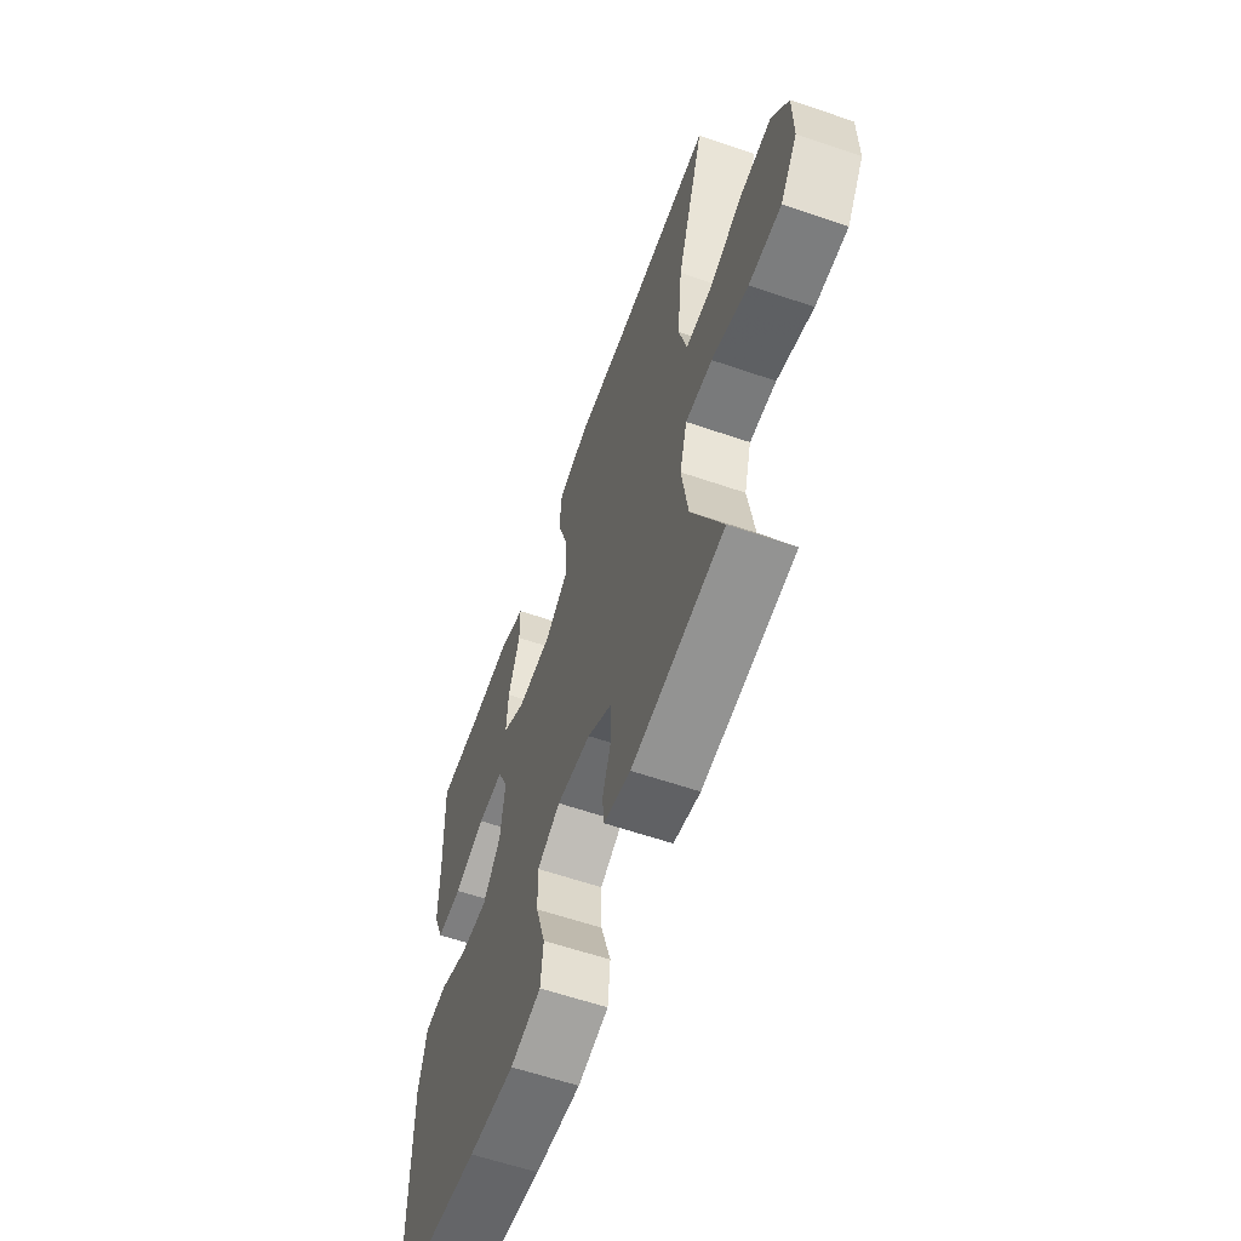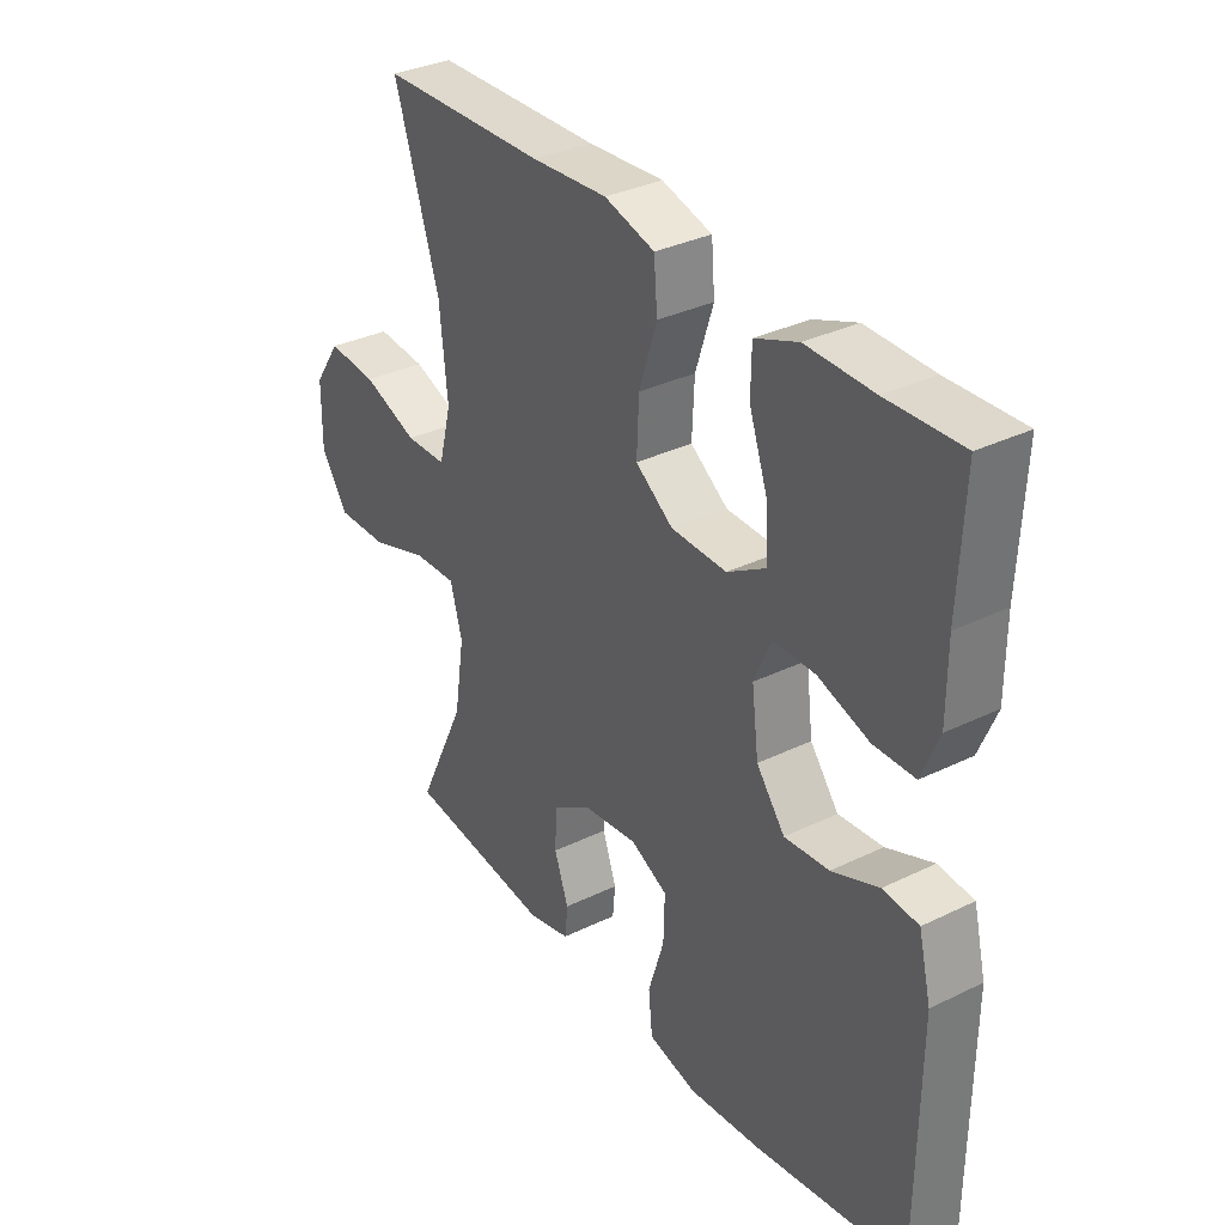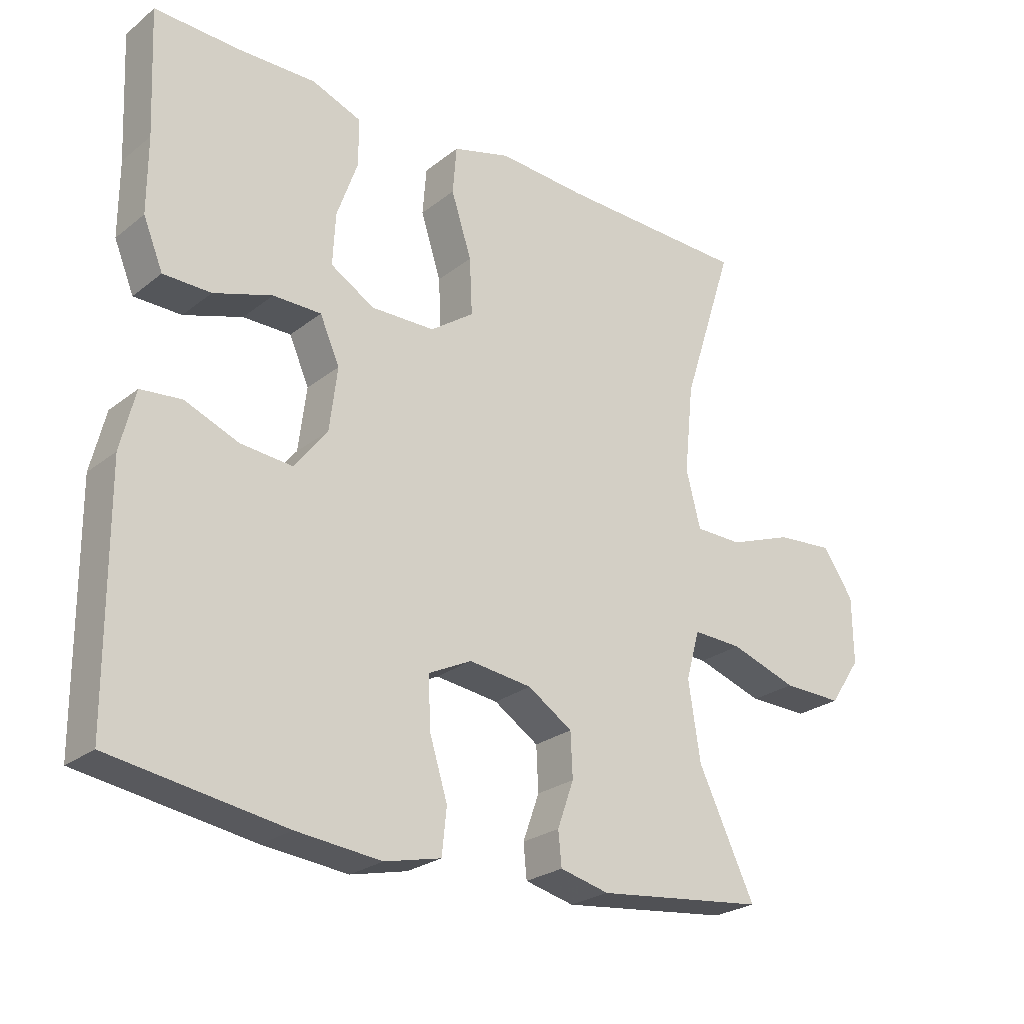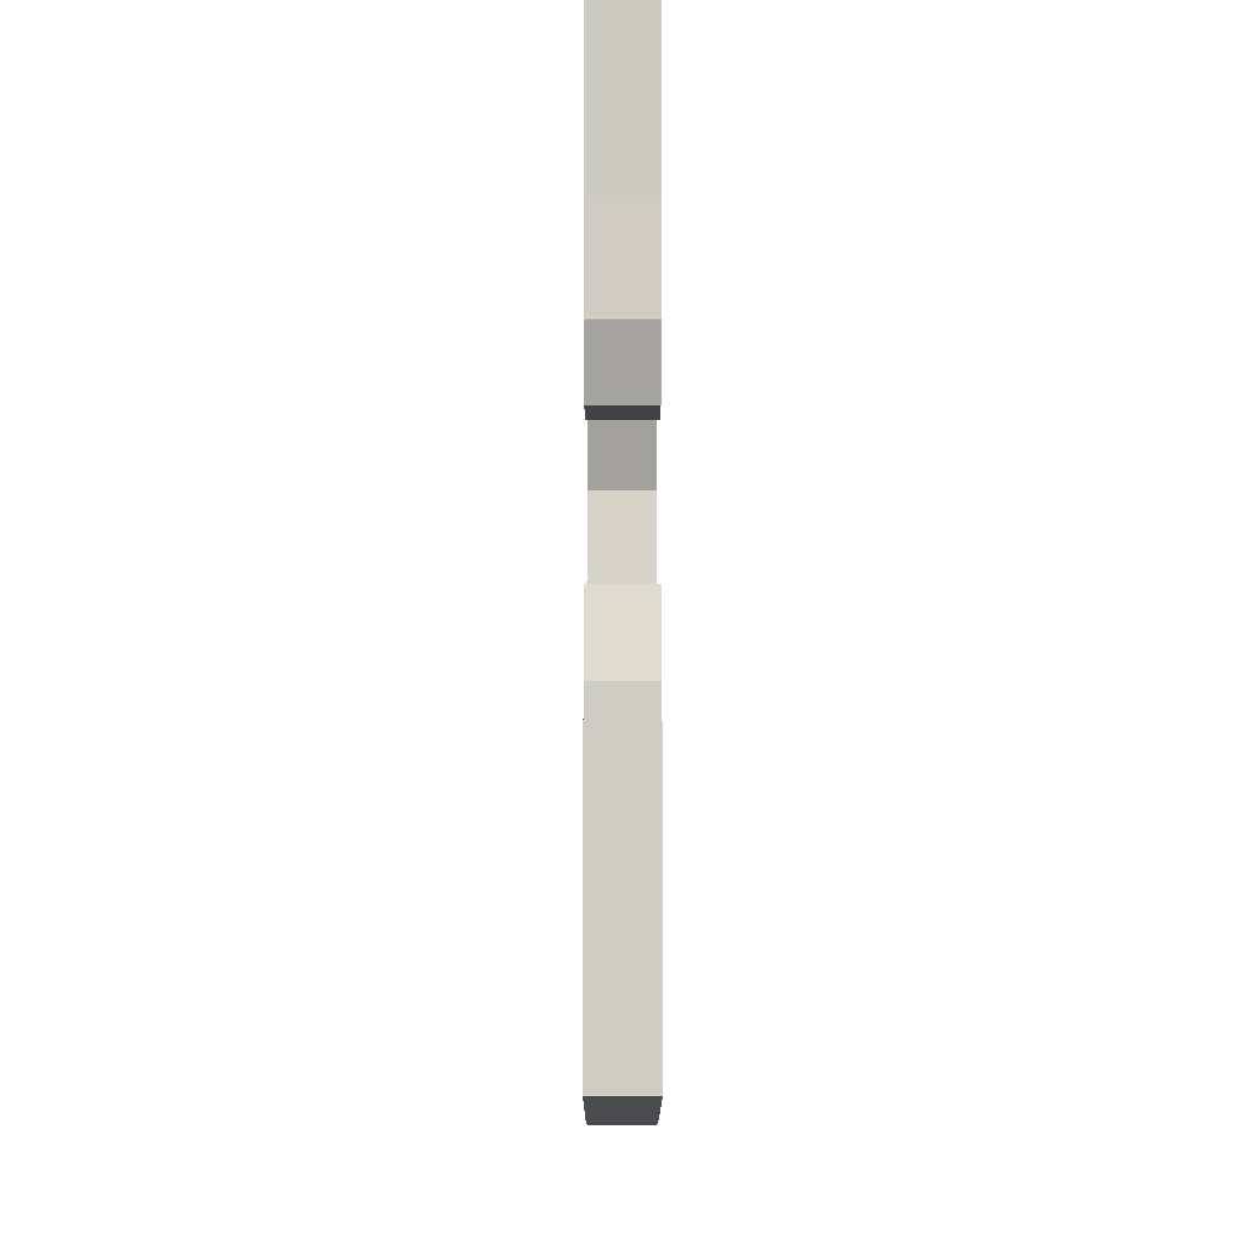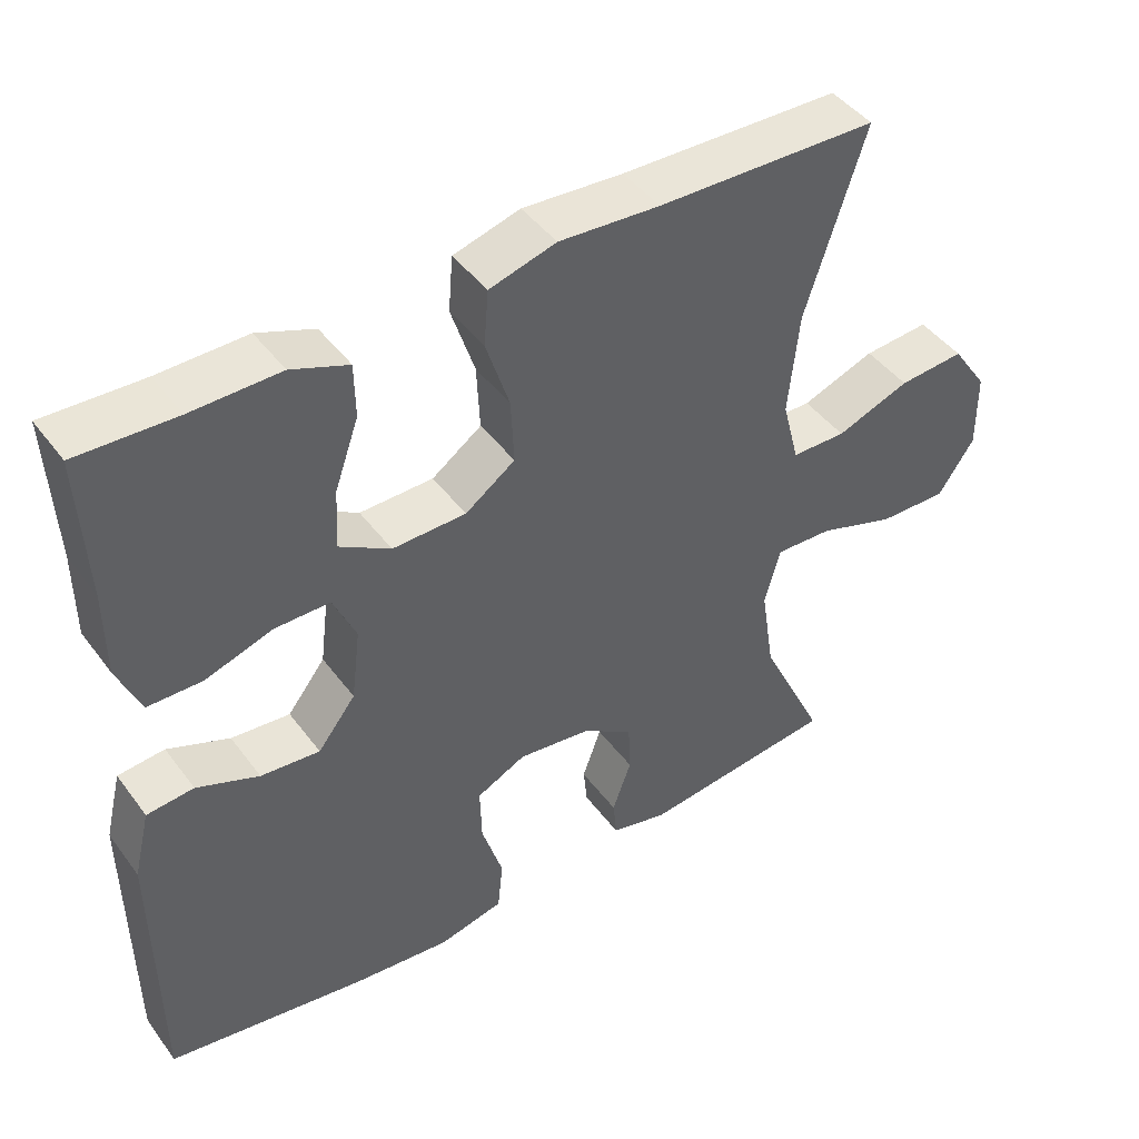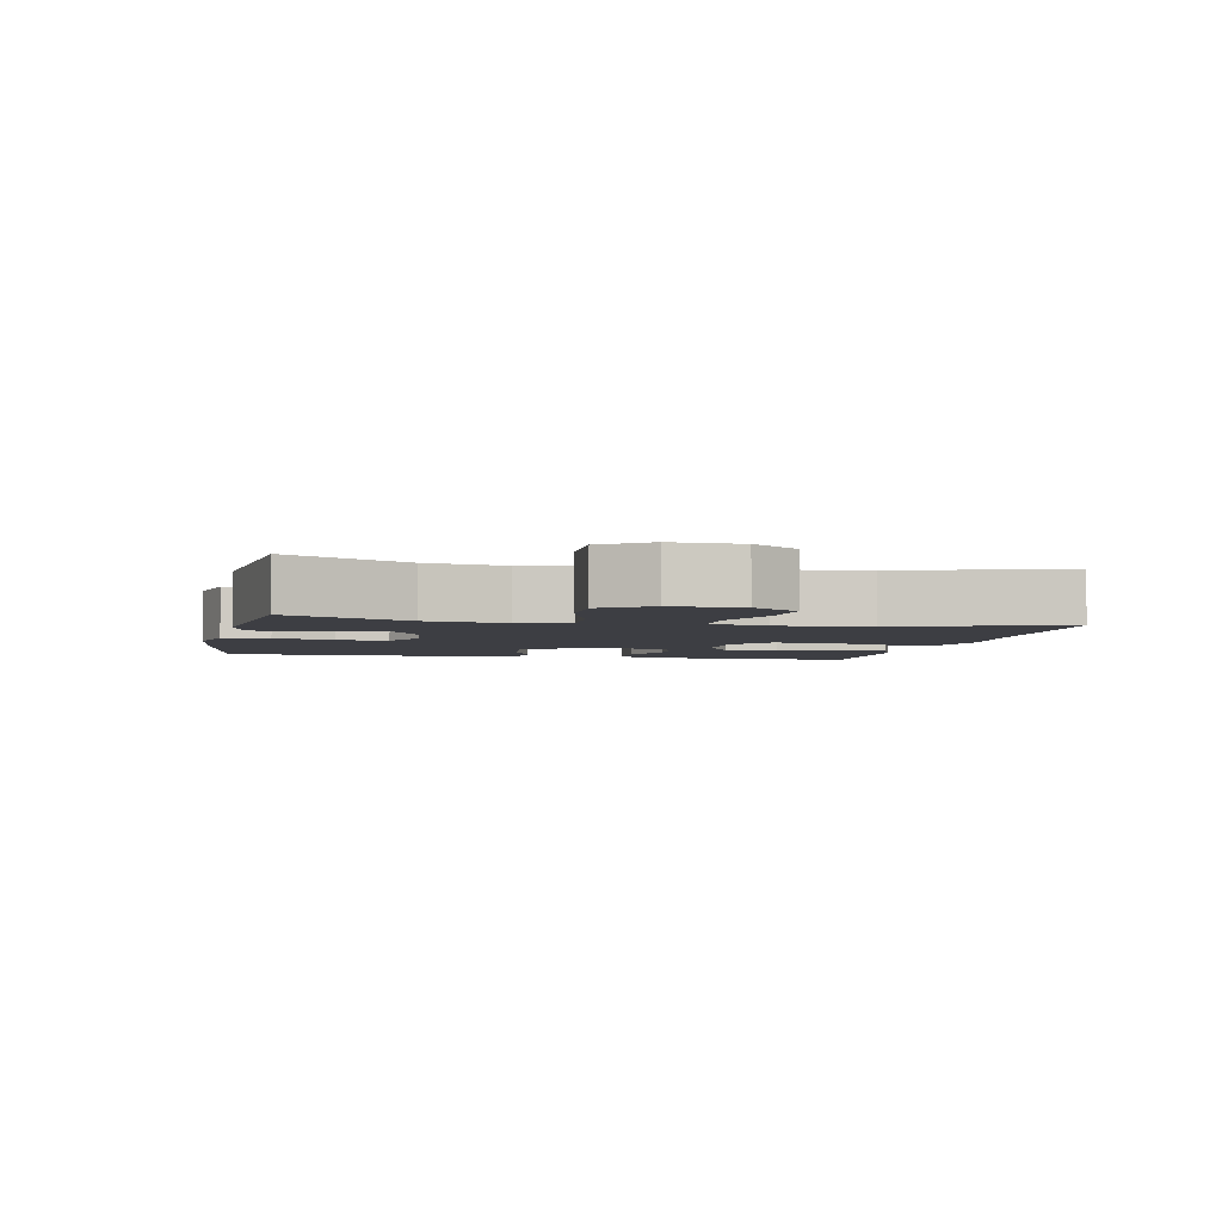
<metadata>
{"format":"obj","ext":"obj","renderer":"f3d","projection":"perspective","resolution":1024,"background":"white","views":[{"elev":-60.2,"azim":-109.4,"up":"+Z"},{"elev":33.5,"azim":56.4,"up":"+Z"},{"elev":-25.1,"azim":141.3,"up":"+Z"},{"elev":-5.8,"azim":89.9,"up":"+Z"},{"elev":44.7,"azim":145.8,"up":"+Z"},{"elev":-3.7,"azim":-102.0,"up":"+Y"}]}
</metadata>
<code>
v 0.5 0.07 0.5
v 0.491 0.07 0.308
v 0.491 0.07 0.194
v 0.461 0.07 0.121
v 0.389 0.07 0.12
v 0.3 0.07 0.149
v 0.227 0.07 0.149
v 0.197 0.07 0.081
v 0.209 0.07 -0.015
v 0.259 0.07 -0.079
v 0.337 0.07 -0.072
v 0.419 0.07 -0.039
v 0.481 0.07 -0.045
v 0.503 0.07 -0.135
v 0.5 0.07 -0.5
v 0.237 0.07 -0.541
v 0.108 0.07 -0.554
v 0.022 0.07 -0.534
v 0.015 0.07 -0.465
v 0.043 0.07 -0.375
v 0.045 0.07 -0.3
v -0.02 0.07 -0.268
v -0.116 0.07 -0.28
v -0.184 0.07 -0.324
v -0.187 0.07 -0.391
v -0.162 0.07 -0.461
v -0.167 0.07 -0.512
v -0.242 0.07 -0.53
v -0.5 0.07 -0.5
v -0.414 0.07 -0.32
v -0.396 0.07 -0.202
v -0.417 0.07 -0.127
v -0.492 0.07 -0.13
v -0.594 0.07 -0.164
v -0.685 0.07 -0.166
v -0.733 0.07 -0.095
v -0.732 0.07 0.007
v -0.685 0.07 0.076
v -0.598 0.07 0.069
v -0.501 0.07 0.033
v -0.429 0.07 0.034
v -0.407 0.07 0.12
v -0.421 0.07 0.255
v -0.5 0.07 0.5
v -0.209 0.07 0.507
v -0.076 0.07 0.516
v 0.012 0.07 0.491
v 0.018 0.07 0.418
v -0.013 0.07 0.322
v -0.017 0.07 0.236
v 0.049 0.07 0.189
v 0.146 0.07 0.187
v 0.213 0.07 0.227
v 0.209 0.07 0.306
v 0.177 0.07 0.397
v 0.178 0.07 0.468
v 0.253 0.07 0.497
v 0.37 0.07 0.495
v 0.5 0 0.5
v 0.491 0 0.308
v 0.491 0 0.194
v 0.461 0 0.121
v 0.389 0 0.12
v 0.3 0 0.149
v 0.227 0 0.149
v 0.197 0 0.081
v 0.209 0 -0.015
v 0.259 0 -0.079
v 0.337 0 -0.072
v 0.419 0 -0.039
v 0.481 0 -0.045
v 0.503 0 -0.135
v 0.5 0 -0.5
v 0.237 0 -0.541
v 0.108 0 -0.554
v 0.022 0 -0.534
v 0.015 0 -0.465
v 0.043 0 -0.375
v 0.045 0 -0.3
v -0.02 0 -0.268
v -0.116 0 -0.28
v -0.184 0 -0.324
v -0.187 0 -0.391
v -0.162 0 -0.461
v -0.167 0 -0.512
v -0.242 0 -0.53
v -0.5 0 -0.5
v -0.414 0 -0.32
v -0.396 0 -0.202
v -0.417 0 -0.127
v -0.492 0 -0.13
v -0.594 0 -0.164
v -0.685 0 -0.166
v -0.733 0 -0.095
v -0.732 0 0.007
v -0.685 0 0.076
v -0.598 0 0.069
v -0.501 0 0.033
v -0.429 0 0.034
v -0.407 0 0.12
v -0.421 0 0.255
v -0.5 0 0.5
v -0.209 0 0.507
v -0.076 0 0.516
v 0.012 0 0.491
v 0.018 0 0.418
v -0.013 0 0.322
v -0.017 0 0.236
v 0.049 0 0.189
v 0.146 0 0.187
v 0.213 0 0.227
v 0.209 0 0.306
v 0.177 0 0.397
v 0.178 0 0.468
v 0.253 0 0.497
v 0.37 0 0.495
f 55 56 57 58
f 54 55 58 1
f 53 54 1 2
f 52 53 2 3
f 46 47 48 49
f 45 46 49 50
f 43 44 45 50
f 42 43 50 51
f 37 38 39 40
f 37 40 41
f 36 37 41
f 33 34 35 36
f 32 33 36 41
f 31 32 41 42
f 27 28 29 30
f 25 26 27 30
f 24 25 30 31
f 23 24 31 42
f 17 18 19 20
f 17 20 21
f 16 17 21
f 15 16 21
f 14 15 21 22
f 11 12 13 14
f 10 11 14 22
f 3 4 5 6
f 52 3 6 7
f 51 52 7 8
f 42 51 8 9
f 22 23 42
f 9 10 22 42
f 116 115 114 113
f 59 116 113 112
f 60 59 112 111
f 61 60 111 110
f 107 106 105 104
f 108 107 104 103
f 108 103 102 101
f 109 108 101 100
f 98 97 96 95
f 99 98 95
f 99 95 94
f 94 93 92 91
f 99 94 91 90
f 100 99 90 89
f 88 87 86 85
f 88 85 84 83
f 89 88 83 82
f 100 89 82 81
f 78 77 76 75
f 79 78 75
f 79 75 74
f 79 74 73
f 80 79 73 72
f 72 71 70 69
f 80 72 69 68
f 64 63 62 61
f 65 64 61 110
f 66 65 110 109
f 67 66 109 100
f 100 81 80
f 100 80 68 67
f 1 59 60 2
f 2 60 61 3
f 3 61 62 4
f 4 62 63 5
f 5 63 64 6
f 6 64 65 7
f 7 65 66 8
f 8 66 67 9
f 9 67 68 10
f 10 68 69 11
f 11 69 70 12
f 12 70 71 13
f 13 71 72 14
f 14 72 73 15
f 15 73 74 16
f 16 74 75 17
f 17 75 76 18
f 18 76 77 19
f 19 77 78 20
f 20 78 79 21
f 21 79 80 22
f 22 80 81 23
f 23 81 82 24
f 24 82 83 25
f 25 83 84 26
f 26 84 85 27
f 27 85 86 28
f 28 86 87 29
f 29 87 88 30
f 30 88 89 31
f 31 89 90 32
f 32 90 91 33
f 33 91 92 34
f 34 92 93 35
f 35 93 94 36
f 36 94 95 37
f 37 95 96 38
f 38 96 97 39
f 39 97 98 40
f 40 98 99 41
f 41 99 100 42
f 42 100 101 43
f 43 101 102 44
f 44 102 103 45
f 45 103 104 46
f 46 104 105 47
f 47 105 106 48
f 48 106 107 49
f 49 107 108 50
f 50 108 109 51
f 51 109 110 52
f 52 110 111 53
f 53 111 112 54
f 54 112 113 55
f 55 113 114 56
f 56 114 115 57
f 57 115 116 58
f 58 116 59 1

</code>
